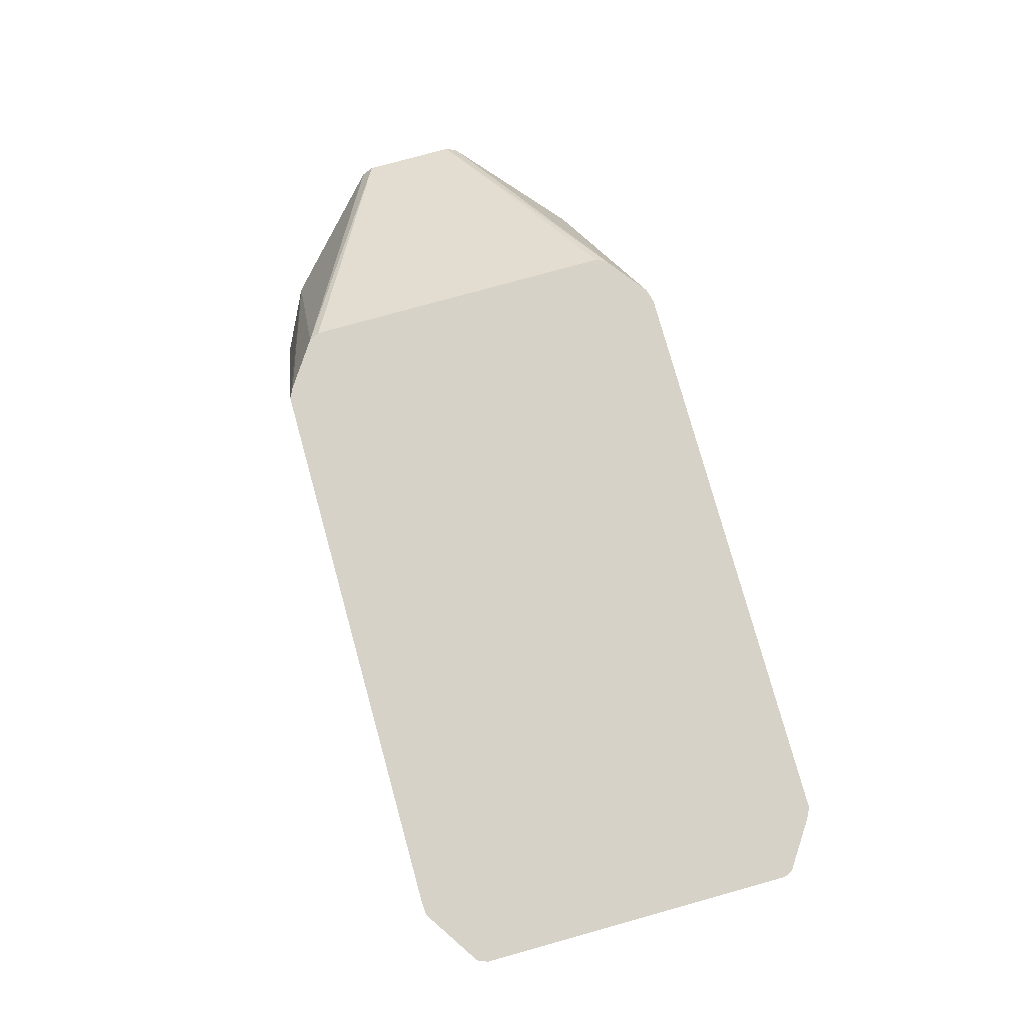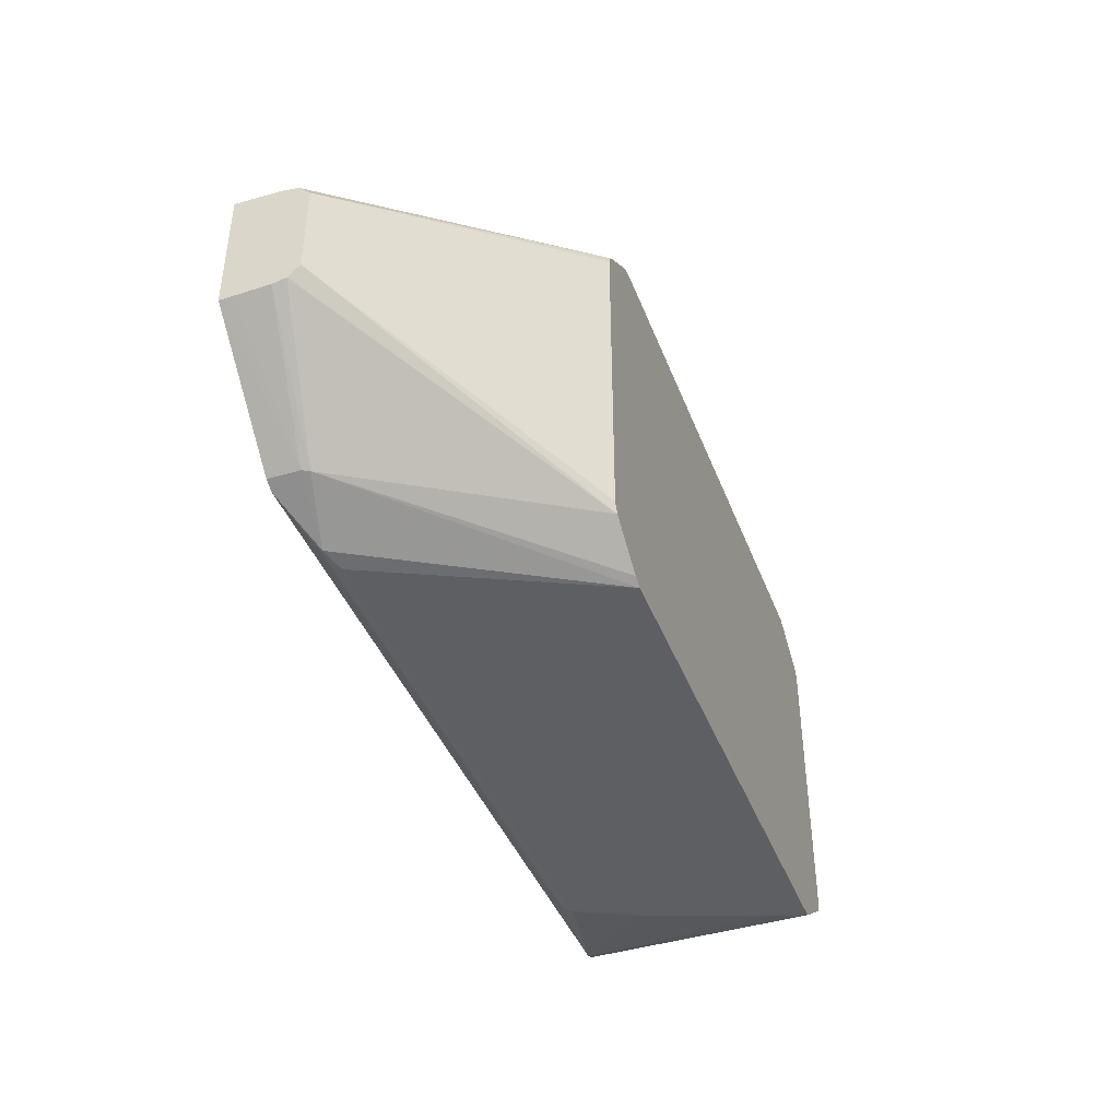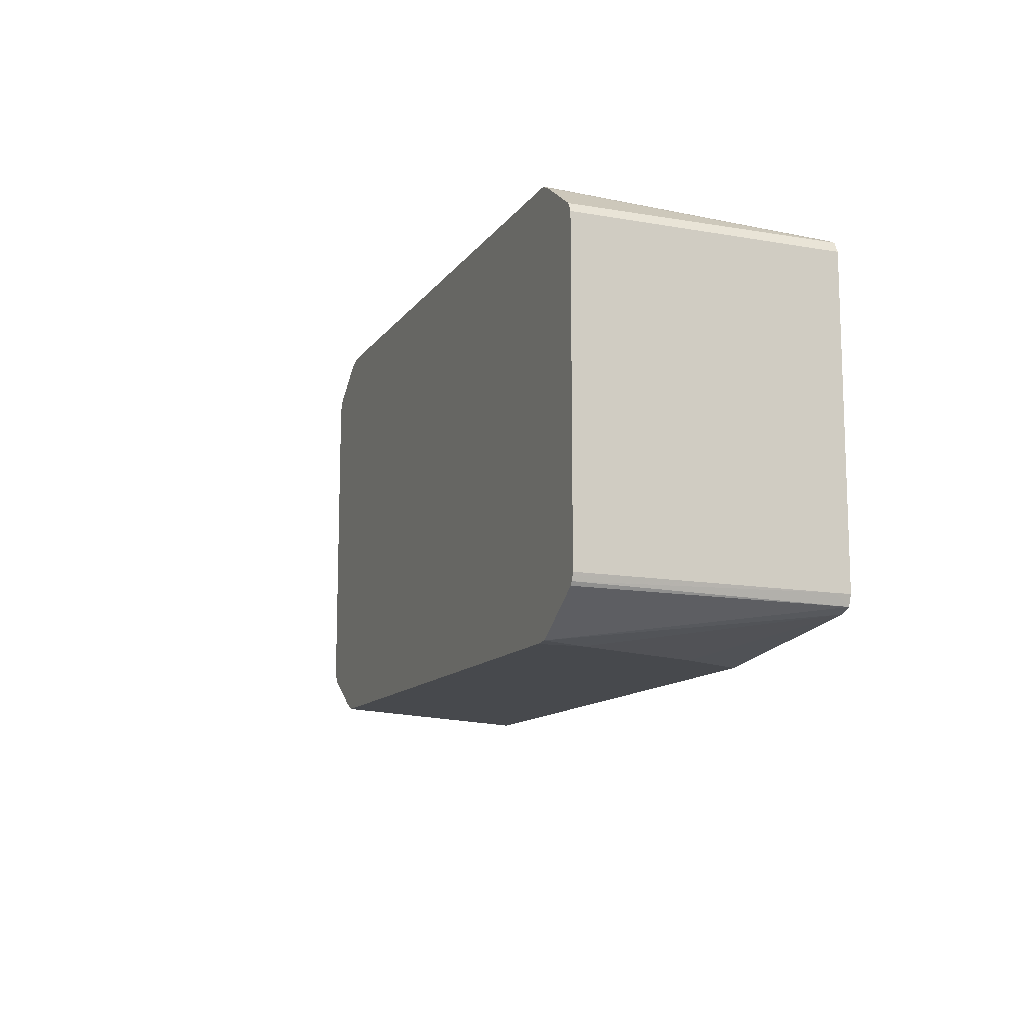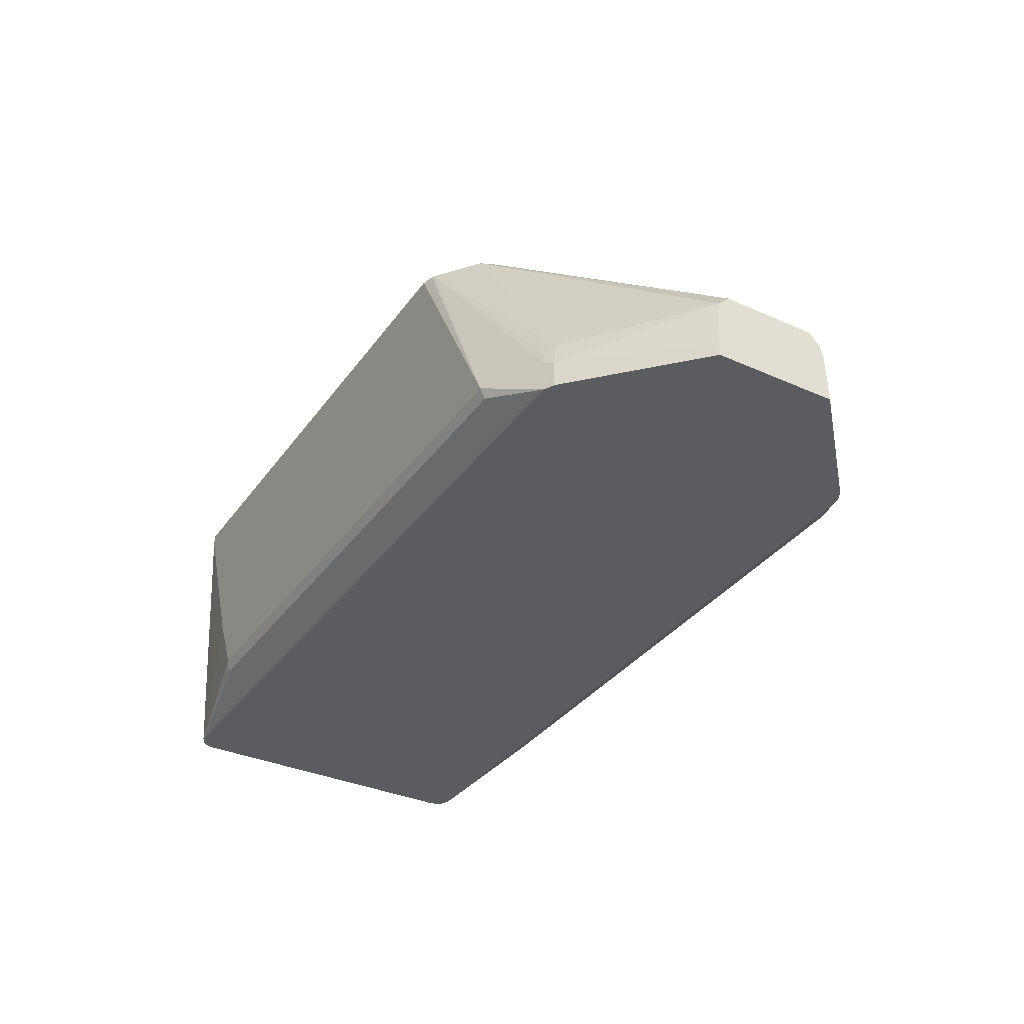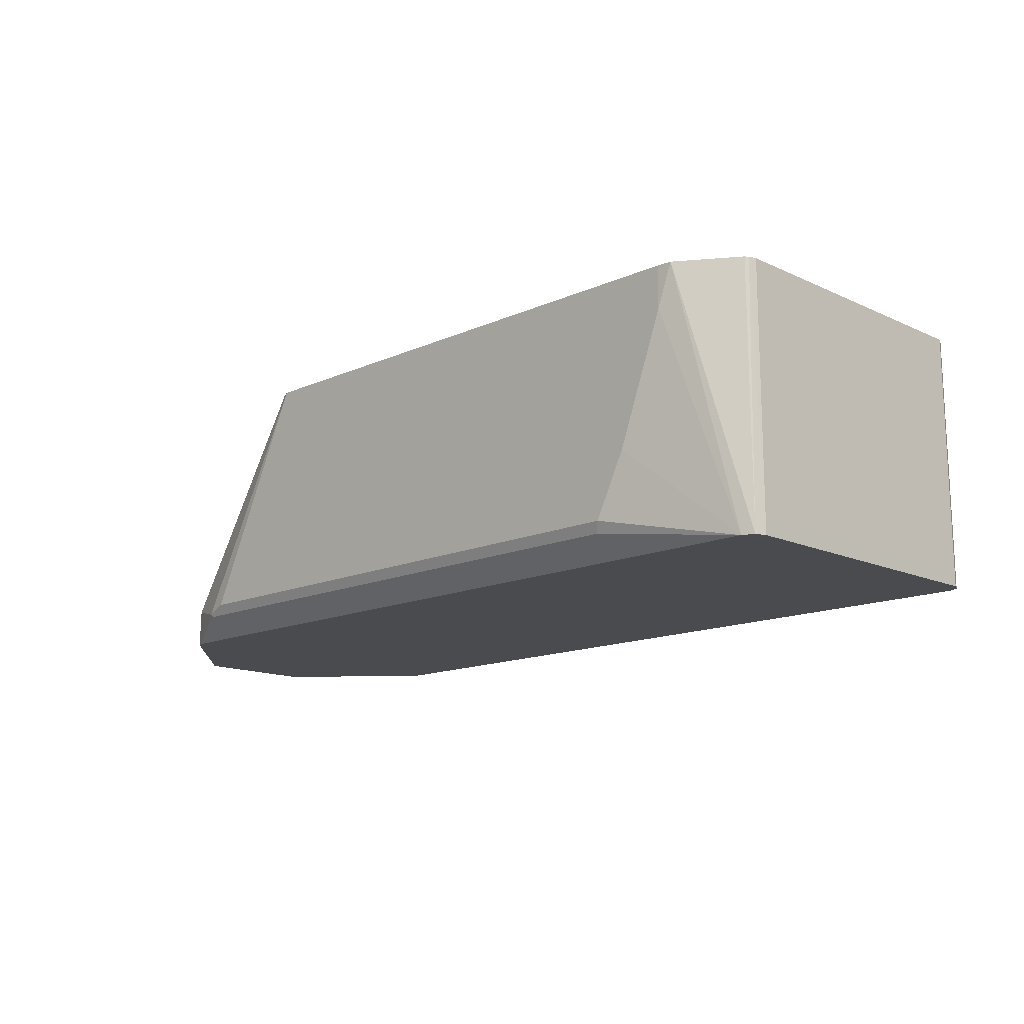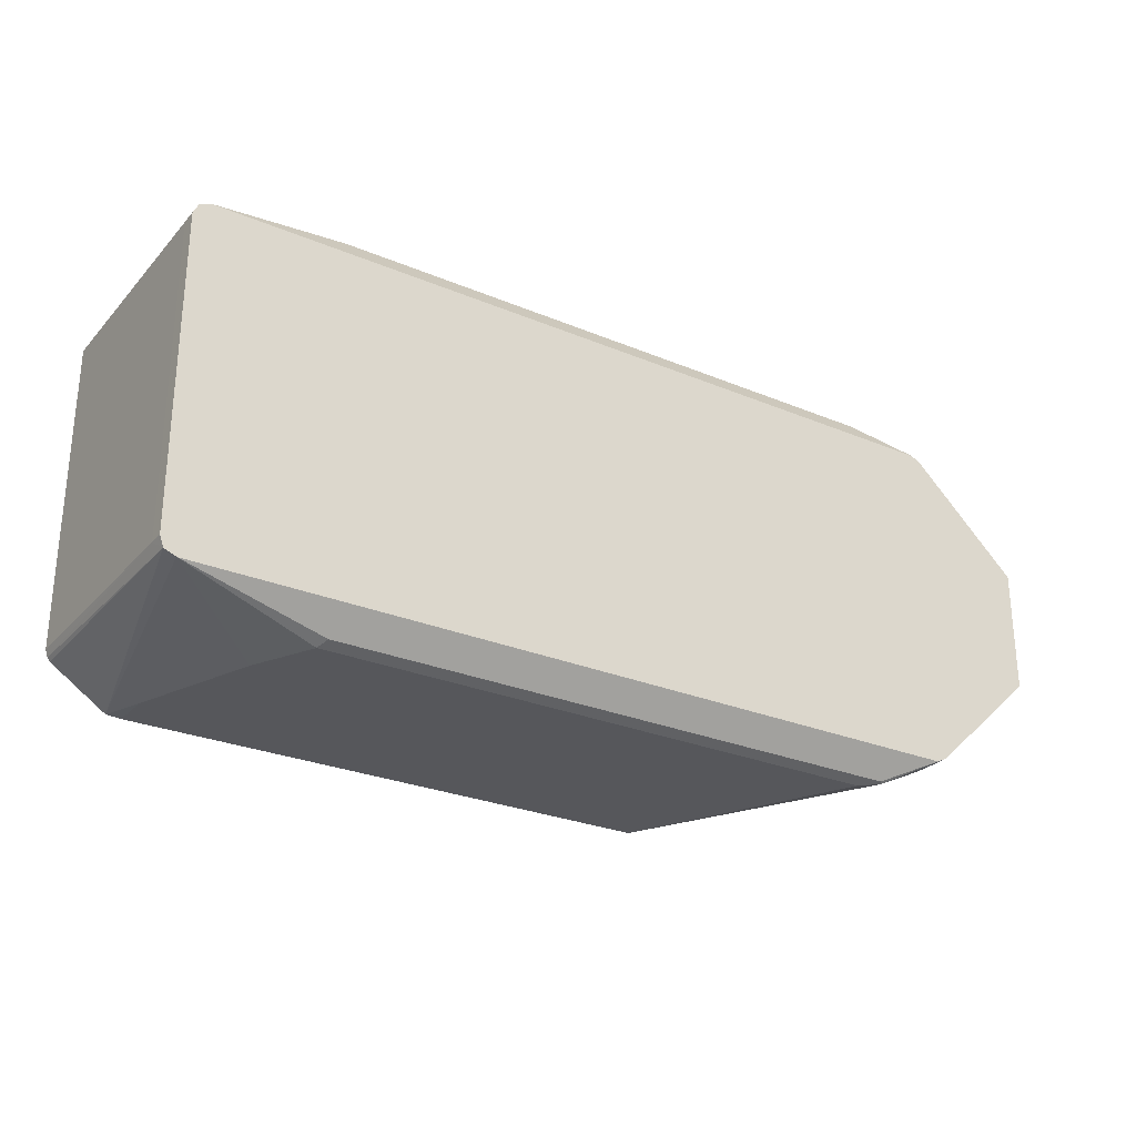
<metadata>
{"format":"obj","ext":"obj","renderer":"f3d","projection":"perspective","resolution":1024,"background":"white","views":[{"elev":78.2,"azim":74.5,"up":"+Z"},{"elev":-41.5,"azim":-70.0,"up":"+Y"},{"elev":-12.2,"azim":68.4,"up":"+Y"},{"elev":-34.8,"azim":-120.8,"up":"+Z"},{"elev":-14.0,"azim":44.6,"up":"+Z"},{"elev":-27.1,"azim":147.1,"up":"+Y"}]}
</metadata>
<code>
v 0.6366 -0.1217 0.01871
v 0.6454 -0.1211 0.04385
v 0.6366 -0.1217 0.04385
v 0.6085 -0.1217 -0.05616
v 0.674 -0.103 -0.1126
v 0.6743 -0.1029 -0.1126
v 0.6812 -0.1001 -0.1126
v 0.6734 -0.1024 0.04385
v 0.309 -0.1217 0.04385
v 0.5992 -0.1217 -0.07488
v 0.5898 -0.1217 -0.09361
v 0.5867 -0.1186 -0.09985
v 0.1966 -0.103 -0.1126
v 0.6834 -0.09381 -0.1126
v 0.6834 -0.09361 -0.103
v 0.6805 -0.09657 0.04385
v 0.679 -0.09864 0.04385
v 0.677 -0.1 0.04385
v 0.3027 -0.1186 0.04385
v 0.192 -0.1006 -0.08894
v 0.2294 -0.1193 -0.09829
v 0.2434 -0.1217 -0.09361
v 0.231 -0.1186 -0.09985
v 0.1903 -0.09983 -0.1126
v 0.6835 -0.09361 -0.1126
v 0.6834 0.09361 -0.103
v 0.6819 -0.09214 0.04385
v 0.2746 -0.09986 0.04385
v 0.1232 -0.03493 -0.0754
v 0.1232 -0.03672 -0.08353
v 0.1904 -0.09986 -0.09361
v 0.1966 -0.103 -0.09361
v 0.1232 -0.03755 -0.1126
v 0.6835 0.09361 -0.1126
v 0.6819 0.09509 0.04385
v 0.2725 -0.09559 0.04385
v 0.1232 -0.02807 -0.06836
v 0.1232 -0.03438 -0.07479
v 0.1232 -0.03743 -0.1044
v 0.1232 0.03755 -0.1126
v 0.6805 0.09964 -0.1126
v 0.6803 0.09838 0.04385
v 0.2715 -0.09361 0.04385
v 0.1232 0.02807 -0.06836
v 0.1904 0.09986 -0.1126
v 0.1232 0.03743 -0.1044
v 0.1904 0.09986 -0.09673
v 0.6804 0.09986 -0.1126
v 0.6793 0.1003 0.04385
v 0.2715 0.09361 0.04385
v 0.1232 0.035 -0.07508
v 0.2746 0.09986 0.04385
v 0.1962 0.1028 -0.1126
v 0.1232 0.03712 -0.09488
v 0.1935 0.09674 -0.08113
v 0.1982 0.1014 -0.08581
v 0.1966 0.103 -0.09361
v 0.2278 0.1186 -0.09673
v 0.1232 0.03672 -0.08425
v 0.6743 0.1029 -0.1126
v 0.6506 0.1193 0.03276
v 0.6522 0.1186 0.03743
v 0.6522 0.1186 0.04385
v 0.3001 0.1192 0.04385
v 0.1966 0.103 -0.1126
v 0.2341 0.1217 -0.09361
v 0.674 0.103 -0.1126
v 0.646 0.1217 0.03743
v 0.646 0.1217 0.04385
v 0.3017 0.1199 0.04385
v 0.2341 0.1186 -0.09985
v 0.5898 0.1217 -0.09361
v 0.309 0.1217 0.04385
v 0.5898 0.1186 -0.09985
v 0.5945 0.1193 -0.09829
v 0.5992 0.1217 -0.07488
v 0.6085 0.1217 -0.05616
v 0.6273 0.1217 -0.00937
f 1 2 3
f 36 43 37
f 37 43 50
f 37 50 44
f 40 46 47
f 40 47 45
f 41 48 49
f 41 49 42
f 44 50 52
f 45 47 53
f 46 54 47
f 47 55 56
f 47 56 57
f 47 57 66
f 47 66 58
f 47 58 53
f 35 41 42
f 47 54 59
f 34 41 35
f 30 39 31
f 24 31 33
f 26 34 35
f 28 36 37
f 28 37 38
f 28 38 29
f 29 38 37
f 29 37 44
f 29 44 51
f 29 51 59
f 29 59 54
f 29 54 46
f 29 46 40
f 29 40 33
f 29 33 39
f 29 39 30
f 31 39 33
f 47 59 51
f 47 51 55
f 48 60 61
f 66 74 71
f 66 70 73
f 66 73 69
f 66 69 68
f 66 68 78
f 66 78 77
f 66 77 76
f 66 76 72
f 67 74 75
f 67 75 72
f 67 72 76
f 67 76 77
f 67 77 78
f 67 78 68
f 72 75 74
f 66 72 74
f 65 74 67
f 65 71 74
f 65 66 71
f 48 61 62
f 48 62 63
f 48 63 49
f 51 52 55
f 52 64 55
f 53 58 65
f 55 64 56
f 21 23 22
f 56 64 57
f 58 66 65
f 60 67 68
f 60 68 61
f 61 68 62
f 62 68 69
f 62 69 63
f 64 70 66
f 57 64 66
f 21 31 24
f 44 52 51
f 20 28 29
f 2 73 70
f 2 70 64
f 2 64 52
f 2 52 50
f 2 50 43
f 2 43 36
f 2 36 28
f 2 28 19
f 2 19 9
f 2 9 3
f 4 10 5
f 5 10 11
f 5 11 12
f 5 12 23
f 5 23 13
f 2 69 73
f 2 63 69
f 2 49 63
f 2 42 49
f 1 3 9
f 1 9 22
f 1 22 11
f 1 11 10
f 1 10 4
f 1 4 5
f 1 5 2
f 5 13 24
f 2 5 6
f 2 7 8
f 2 8 18
f 2 18 17
f 2 17 16
f 2 16 27
f 2 27 35
f 2 35 42
f 21 32 31
f 5 24 33
f 2 6 7
f 5 40 45
f 11 22 23
f 11 23 12
f 13 23 21
f 13 21 24
f 14 25 15
f 15 25 34
f 15 34 26
f 15 26 35
f 15 35 27
f 15 27 16
f 20 29 30
f 20 30 31
f 20 31 32
f 20 32 21
f 5 33 40
f 9 21 22
f 9 20 21
f 19 28 20
f 7 18 8
f 9 19 20
f 5 53 65
f 5 65 67
f 5 45 53
f 5 60 48
f 5 48 41
f 5 41 34
f 5 67 60
f 5 25 14
f 5 14 7
f 5 7 6
f 7 14 15
f 7 15 16
f 7 16 17
f 5 34 25
f 7 17 18

</code>
